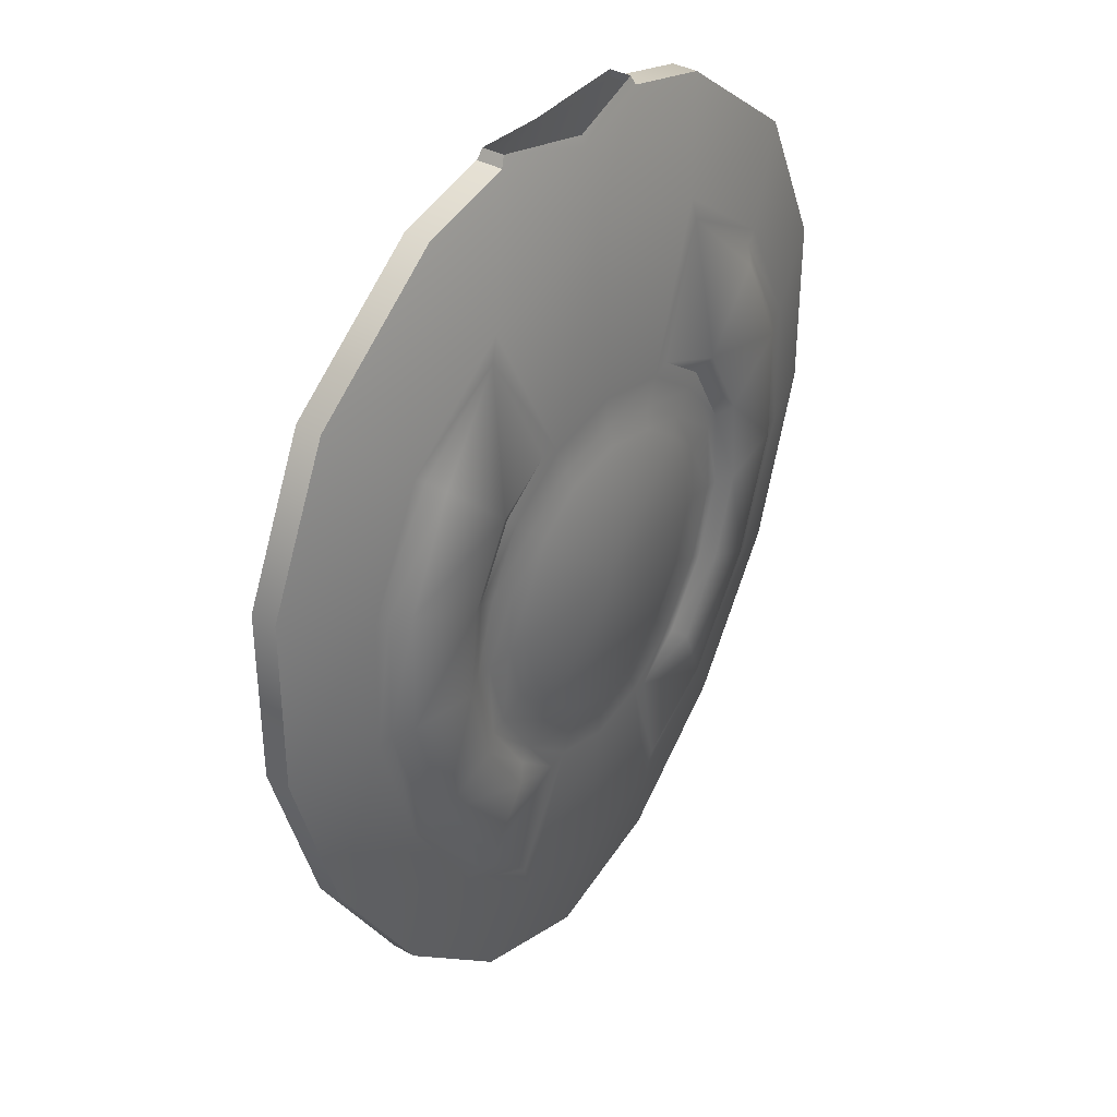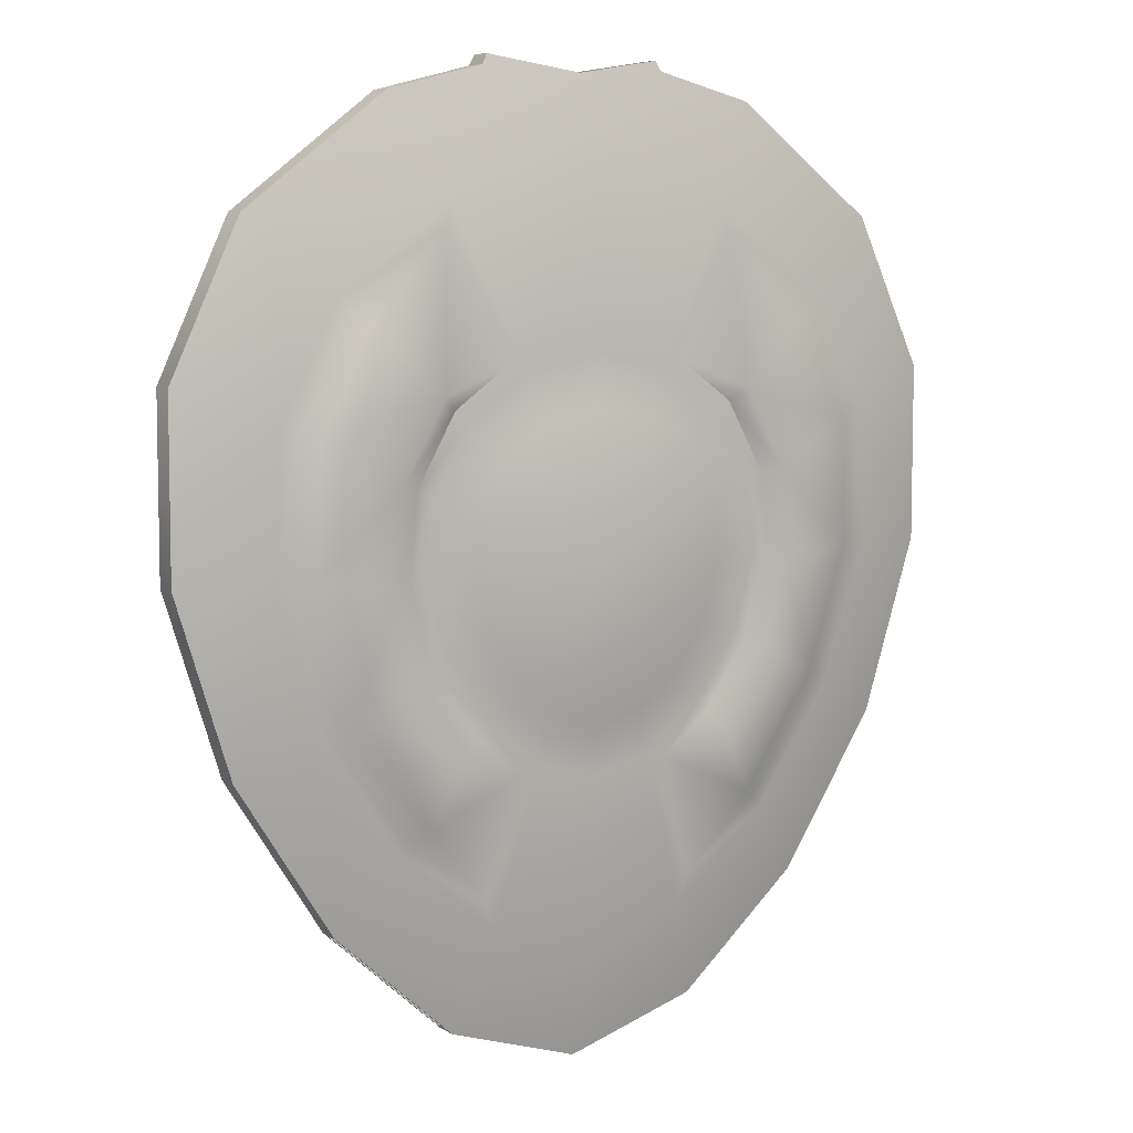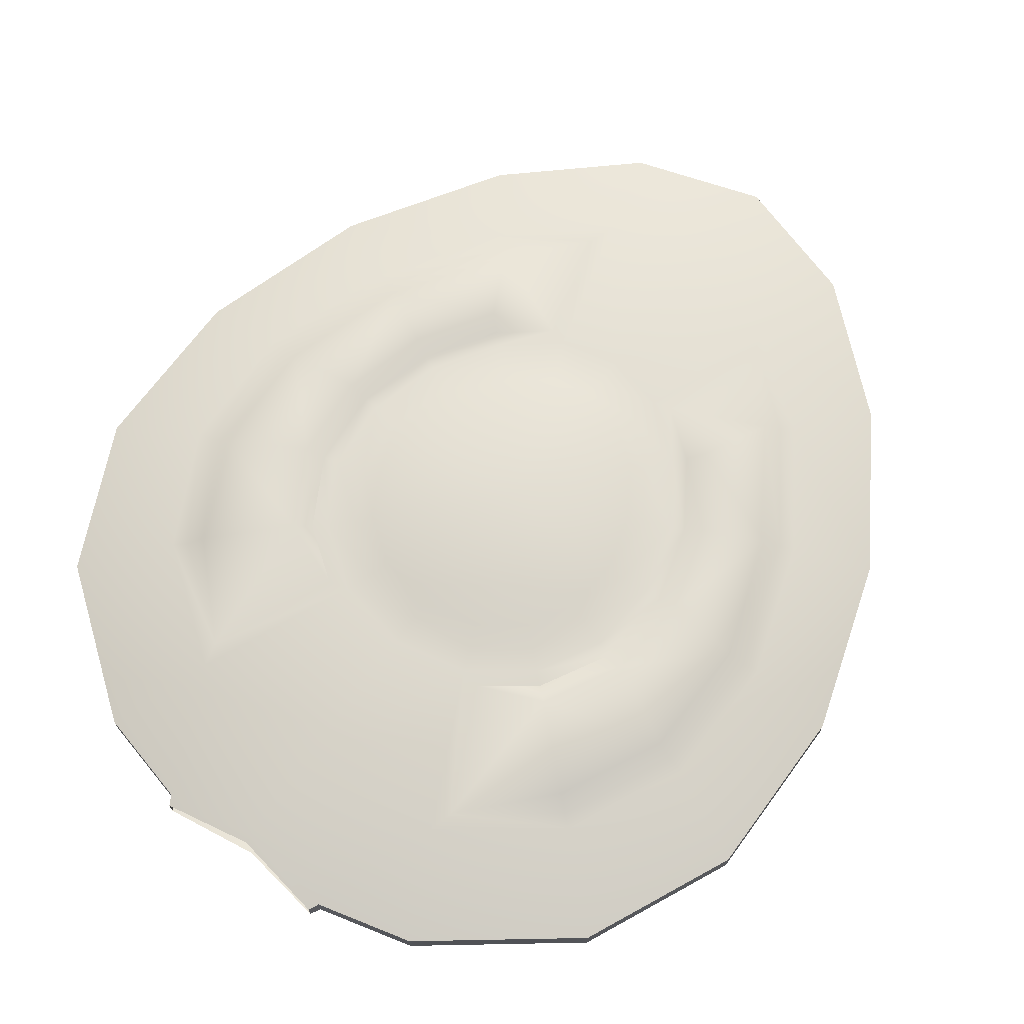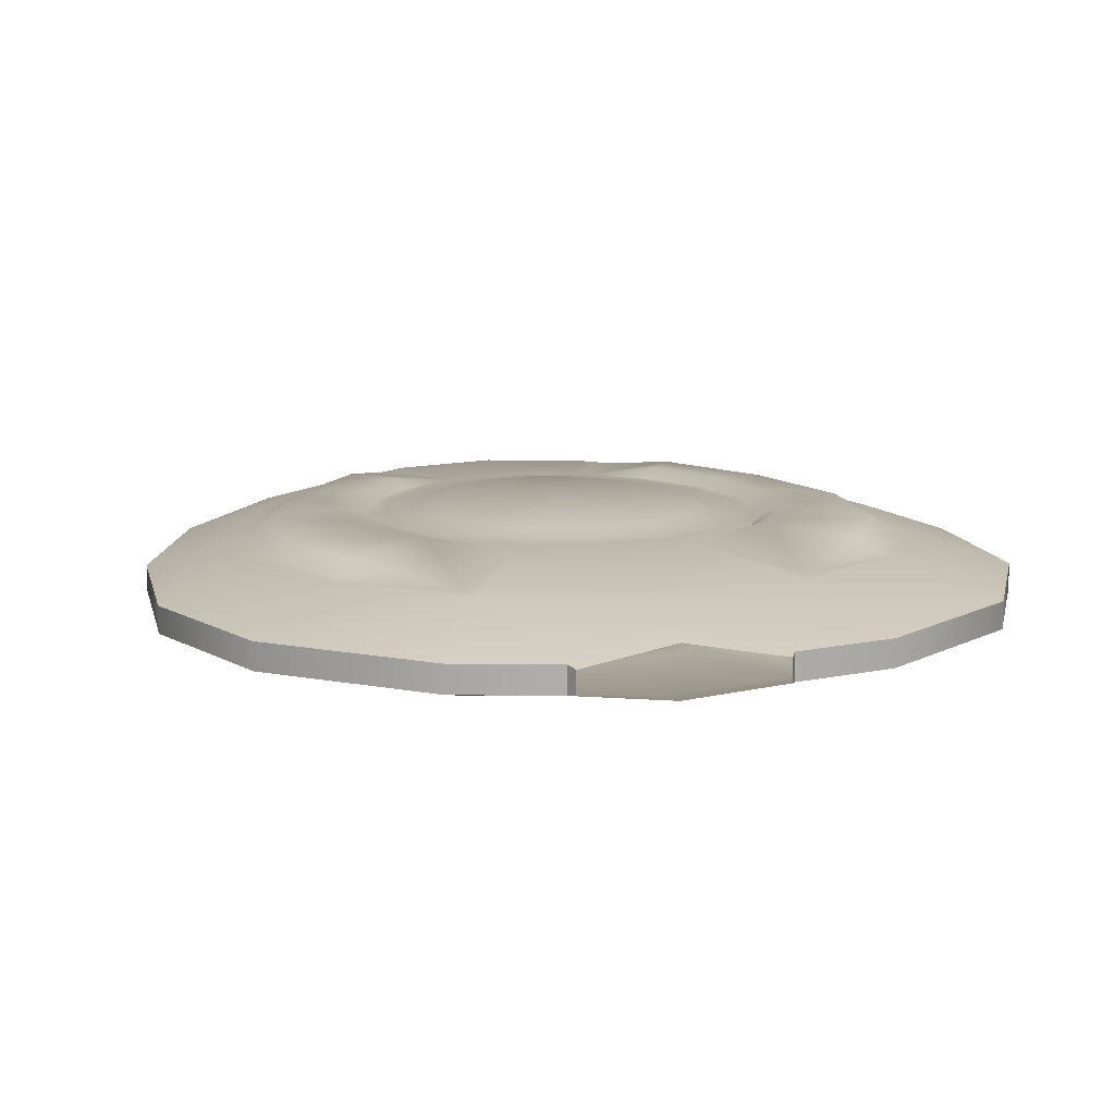
<metadata>
{"format":"obj","ext":"obj","renderer":"f3d","projection":"perspective","resolution":1024,"background":"white","views":[{"elev":36.7,"azim":-53.7,"up":"+Z"},{"elev":7.1,"azim":148.6,"up":"+Z"},{"elev":69.0,"azim":36.2,"up":"+Y"},{"elev":12.1,"azim":-12.7,"up":"+Y"}]}
</metadata>
<code>
o Sphere
v 0.08218 0.05213 -0.198
v 0.1169 0.0417 -0.3229
v 0.142 0.00776 -0.456
v 0.09833 0.05509 -0.124
v 0.2081 0.04093 -0.2656
v 0.2632 0.008044 -0.3469
v 0.1366 0.05587 -0.06498
v 0.2893 0.04216 -0.1421
v 0.3681 0.01268 -0.1839
v 0.156 0.0567 0.003273
v 0.3356 0.04346 0
v 0.4257 0.01314 0
v 0.1509 0.05737 0.06886
v 0.3318 0.04447 0.1413
v 0.4253 0.01348 0.1835
v 0.1207 0.05785 0.1236
v 0.2711 0.04508 0.263
v 0.3526 0.01364 0.3403
v 0.1005 0.05651 0.197
v 0.1606 0.04647 0.3249
v 0.2027 0.01369 0.4545
v 0.05018 0.05456 -0.1625
v 0.1079 0.04008 -0.3527
v 0.1326 0.0526 -0.1574
v 0.1961 0.04242 -0.2548
v 0.2746 0.04368 -0.1351
v 0.1794 0.05346 -0.08534
v 0.3192 0.04492 0.002397
v 0.2033 0.05448 -0.001716
v 0.1966 0.05543 0.083
v 0.3156 0.04582 0.1374
v 0.1558 0.05613 0.1569
v 0.2585 0.04635 0.2523
v 0.06793 0.05812 0.1616
v 0.154 0.04535 0.3505
v 0.1827 0.05504 -0.2421
v 0.1473 0.06173 -0.1711
v 0.1709 0.06555 0.1702
v 0.2445 0.05871 0.2395
v 0.2581 0.05634 -0.1269
v 0.1976 0.06256 -0.09374
v 0.3008 0.0575 0.005065
v 0.2233 0.06365 -0.00388
v 0.216 0.06476 0.08857
v 0.2974 0.05827 0.1327
v 0.06344 0.05349 -0.1918
v 0.1207 0.0541 -0.1459
v 0.1646 0.05498 -0.07827
v 0.1869 0.05594 0
v 0.1807 0.05677 0.07808
v 0.1436 0.05738 0.1454
v 0.07978 0.05773 0.1915
v 0.04454 0.06051 -0.1443
v 0.08728 0.06098 -0.1102
v 0.1213 0.06167 -0.05789
v 0.1385 0.0624 0.002841
v 0.1339 0.06301 0.06122
v 0.1071 0.06342 0.1098
v 0.06029 0.06367 0.1435
v 0.08218 -0.05213 -0.198
v 0.1169 -0.0417 -0.3229
v 0.142 -0.00776 -0.456
v 0.09833 -0.05509 -0.124
v 0.2081 -0.04093 -0.2656
v 0.2632 -0.008044 -0.3469
v 0.1366 -0.05587 -0.06498
v 0.2893 -0.04216 -0.1421
v 0.3681 -0.01268 -0.1839
v 0.156 -0.0567 0.003273
v 0.3356 -0.04346 0
v 0.4257 -0.01314 0
v 0.1509 -0.05737 0.06886
v 0.3318 -0.04447 0.1413
v 0.4253 -0.01348 0.1835
v 0.1207 -0.05785 0.1236
v 0.2711 -0.04508 0.263
v 0.3526 -0.01364 0.3403
v 0.1005 -0.05651 0.197
v 0.1606 -0.04647 0.3249
v 0.2027 -0.01369 0.4545
v 0.05018 -0.05456 -0.1625
v 0.1079 -0.04008 -0.3527
v 0.1326 -0.0526 -0.1574
v 0.1961 -0.04242 -0.2548
v 0.2746 -0.04368 -0.1351
v 0.1794 -0.05346 -0.08534
v 0.3192 -0.04492 0.002397
v 0.2033 -0.05448 -0.001716
v 0.1966 -0.05543 0.083
v 0.3156 -0.04582 0.1374
v 0.1558 -0.05613 0.1569
v 0.2585 -0.04635 0.2523
v 0.06793 -0.05812 0.1616
v 0.154 -0.04535 0.3505
v 0.1827 -0.05504 -0.2421
v 0.1473 -0.06173 -0.1711
v 0.2581 -0.05634 -0.1269
v 0.1976 -0.06256 -0.09374
v 0.3008 -0.0575 0.005065
v 0.2233 -0.06365 -0.00388
v 0.216 -0.06476 0.08857
v 0.2974 -0.05827 0.1327
v 0.1709 -0.06555 0.1702
v 0.2445 -0.05871 0.2395
v 0.06344 -0.05349 -0.1918
v 0.1207 -0.0541 -0.1459
v 0.1646 -0.05498 -0.07827
v 0.1869 -0.05594 0
v 0.1807 -0.05677 0.07808
v 0.1436 -0.05738 0.1454
v 0.07978 -0.05773 0.1915
v 0.04454 -0.06051 -0.1443
v 0.08728 -0.06098 -0.1102
v 0.1213 -0.06167 -0.05789
v 0.1385 -0.0624 0.002841
v 0.1339 -0.06301 0.06122
v 0.1071 -0.06342 0.1098
v 0.06029 -0.06367 0.1435
v 0.101 0.0137 0.4804
v 0.0955 -0.01156 0.491
v 0.0955 0.01156 0.491
v 0.101 -0.0137 0.4804
v 0.1389 0.01193 -0.4588
v 0.2663 0.01223 -0.3441
v 0.1389 -0.01193 -0.4588
v 0.2663 -0.01223 -0.3441
v 0.1442 0.005269 -0.3515
v 0.2609 0.005543 -0.2991
v 0.1442 -0.005269 -0.3515
v 0.2609 -0.005543 -0.2991
v 0 0.05822 0.1756
v 0 0.04542 0.3847
v 0 0.05438 -0.1753
v 0 0.03979 -0.3847
v 0 0.01183 -0.5026
v -0.08218 0.05213 -0.198
v -0.1169 0.0417 -0.3229
v -0.142 0.00776 -0.456
v -0.09833 0.05509 -0.124
v -0.2081 0.04093 -0.2656
v -0.2632 0.008044 -0.3469
v -0.1366 0.05587 -0.06498
v -0.2893 0.04216 -0.1421
v -0.3681 0.01268 -0.1839
v -0.156 0.0567 0.003273
v -0.3356 0.04346 0
v -0.4257 0.01314 0
v -0.1509 0.05737 0.06886
v -0.3318 0.04447 0.1413
v -0.4253 0.01348 0.1835
v -0.1207 0.05785 0.1236
v -0.2711 0.04508 0.263
v -0.3526 0.01364 0.3403
v -0.1005 0.05651 0.197
v -0.1606 0.04647 0.3249
v -0.2027 0.01369 0.4545
v -0.05018 0.05456 -0.1625
v -0.1079 0.04008 -0.3527
v -0.1326 0.0526 -0.1574
v -0.1961 0.04242 -0.2548
v -0.2746 0.04368 -0.1351
v -0.1794 0.05346 -0.08534
v -0.3192 0.04492 0.002397
v -0.2033 0.05448 -0.001716
v -0.1966 0.05543 0.083
v -0.3156 0.04582 0.1374
v -0.1558 0.05613 0.1569
v -0.2585 0.04635 0.2523
v -0.06793 0.05812 0.1616
v -0.154 0.04535 0.3505
v -0.1827 0.05504 -0.2421
v -0.1473 0.06173 -0.1711
v -0.1709 0.06555 0.1702
v -0.2445 0.05871 0.2395
v -0.2581 0.05634 -0.1269
v -0.1976 0.06256 -0.09374
v -0.3008 0.0575 0.005065
v -0.2233 0.06365 -0.00388
v -0.216 0.06476 0.08857
v -0.2974 0.05827 0.1327
v 0 0.05785 0.2082
v 0 0.05327 -0.2082
v -0.06344 0.05349 -0.1918
v -0.1207 0.0541 -0.1459
v -0.1646 0.05498 -0.07827
v -0.1869 0.05594 0
v -0.1807 0.05677 0.07808
v -0.1436 0.05738 0.1454
v -0.07978 0.05773 0.1915
v 0 0.06541 -7.2e-05
v 0 0.06375 0.1558
v 0 0.06035 -0.1557
v -0.04454 0.06051 -0.1443
v -0.08728 0.06098 -0.1102
v -0.1213 0.06167 -0.05789
v -0.1385 0.0624 0.002841
v -0.1339 0.06301 0.06122
v -0.1071 0.06342 0.1098
v -0.06029 0.06367 0.1435
v 0 -0.05822 0.1756
v 0 -0.04542 0.3847
v 0 -0.05438 -0.1753
v 0 -0.03979 -0.3847
v 0 -0.01183 -0.5026
v -0.08218 -0.05213 -0.198
v -0.1169 -0.0417 -0.3229
v -0.142 -0.00776 -0.456
v -0.09833 -0.05509 -0.124
v -0.2081 -0.04093 -0.2656
v -0.2632 -0.008044 -0.3469
v -0.1366 -0.05587 -0.06498
v -0.2893 -0.04216 -0.1421
v -0.3681 -0.01268 -0.1839
v -0.156 -0.0567 0.003273
v -0.3356 -0.04346 0
v -0.4257 -0.01314 0
v -0.1509 -0.05737 0.06886
v -0.3318 -0.04447 0.1413
v -0.4253 -0.01348 0.1835
v -0.1207 -0.05785 0.1236
v -0.2711 -0.04508 0.263
v -0.3526 -0.01364 0.3403
v -0.1005 -0.05651 0.197
v -0.1606 -0.04647 0.3249
v -0.2027 -0.01369 0.4545
v -0.05018 -0.05456 -0.1625
v -0.1079 -0.04008 -0.3527
v -0.1326 -0.0526 -0.1574
v -0.1961 -0.04242 -0.2548
v -0.2746 -0.04368 -0.1351
v -0.1794 -0.05346 -0.08534
v -0.3192 -0.04492 0.002397
v -0.2033 -0.05448 -0.001716
v -0.1966 -0.05543 0.083
v -0.3156 -0.04582 0.1374
v -0.1558 -0.05613 0.1569
v -0.2585 -0.04635 0.2523
v -0.06793 -0.05812 0.1616
v -0.154 -0.04535 0.3505
v -0.1827 -0.05504 -0.2421
v -0.1473 -0.06173 -0.1711
v -0.2581 -0.05634 -0.1269
v -0.1976 -0.06256 -0.09374
v -0.3008 -0.0575 0.005065
v -0.2233 -0.06365 -0.00388
v -0.216 -0.06476 0.08857
v -0.2974 -0.05827 0.1327
v -0.1709 -0.06555 0.1702
v -0.2445 -0.05871 0.2395
v 0 -0.05785 0.2082
v 0 -0.05327 -0.2082
v -0.06344 -0.05349 -0.1918
v -0.1207 -0.0541 -0.1459
v -0.1646 -0.05498 -0.07827
v -0.1869 -0.05594 0
v -0.1807 -0.05677 0.07808
v -0.1436 -0.05738 0.1454
v -0.07978 -0.05773 0.1915
v 0 -0.06541 -7.2e-05
v 0 -0.06375 0.1558
v 0 -0.06035 -0.1557
v -0.04454 -0.06051 -0.1443
v -0.08728 -0.06098 -0.1102
v -0.1213 -0.06167 -0.05789
v -0.1385 -0.0624 0.002841
v -0.1339 -0.06301 0.06122
v -0.1071 -0.06342 0.1098
v -0.06029 -0.06367 0.1435
v -0.101 0.0137 0.4804
v 0 0.02584 0.475
v -0.0955 -0.01156 0.491
v 0 -0.02584 0.475
v 0 0.02875 0.4637
v -0.0955 0.01156 0.491
v 0 -0.02875 0.4637
v -0.101 -0.0137 0.4804
v -0.1389 0.01193 -0.4588
v -0.2663 0.01223 -0.3441
v -0.1389 -0.01193 -0.4588
v -0.2663 -0.01223 -0.3441
v -0.1442 0.005269 -0.3515
v -0.2609 0.005543 -0.2991
v -0.1442 -0.005269 -0.3515
v -0.2609 -0.005543 -0.2991
f 7 54 55
f 122 201 94
f 7 56 10
f 36 25 2
f 38 20 39
f 37 1 24
f 10 57 13
f 43 30 44
f 13 58 16
f 182 23 134
f 134 123 135
f 125 135 123
f 22 192 53
f 23 124 123
f 5 9 124
f 129 3 127
f 36 26 25
f 9 11 12
f 68 124 9
f 12 68 9
f 16 59 34
f 39 20 33
f 12 14 15
f 15 71 12
f 34 191 131
f 15 17 18
f 18 35 21
f 77 15 18
f 4 53 54
f 52 132 35
f 119 80 21
f 80 18 21
f 2 46 1
f 1 47 24
f 2 5 23
f 25 8 5
f 27 47 48
f 28 8 26
f 27 49 29
f 29 50 30
f 31 11 28
f 30 51 32
f 33 14 31
f 20 52 35
f 20 17 33
f 19 51 52
f 37 40 36
f 40 43 42
f 42 44 45
f 45 38 39
f 42 26 40
f 41 29 43
f 44 32 38
f 36 1 37
f 39 31 45
f 41 24 27
f 38 32 19
f 45 28 42
f 133 46 182
f 22 47 46
f 4 48 47
f 10 48 7
f 13 49 10
f 16 50 13
f 34 51 16
f 131 52 34
f 192 190 53
f 53 190 54
f 54 190 55
f 55 190 56
f 56 190 57
f 57 190 58
f 58 190 59
f 59 190 191
f 66 113 63
f 115 66 69
f 61 84 95
f 96 83 60
f 116 69 72
f 89 100 101
f 117 72 75
f 82 251 203
f 125 203 204
f 81 261 202
f 126 82 125
f 68 64 126
f 95 85 97
f 68 70 67
f 118 75 93
f 104 92 79
f 71 73 70
f 260 93 200
f 74 76 73
f 77 94 76
f 63 112 81
f 201 111 94
f 105 61 60
f 106 60 83
f 61 64 84
f 84 67 85
f 86 106 83
f 67 87 85
f 108 86 88
f 109 88 89
f 70 90 87
f 110 89 91
f 73 92 90
f 79 111 78
f 76 79 92
f 78 110 91
f 95 60 61
f 97 96 95
f 97 100 98
f 99 101 100
f 102 103 101
f 79 103 104
f 85 99 97
f 88 98 100
f 91 101 103
f 90 104 102
f 98 83 96
f 78 91 103
f 87 102 99
f 202 105 81
f 81 106 63
f 63 107 66
f 107 69 66
f 108 72 69
f 109 75 72
f 110 93 75
f 111 200 93
f 261 112 259
f 112 113 259
f 113 114 259
f 114 115 259
f 115 116 259
f 116 117 259
f 117 118 259
f 118 260 259
f 132 273 119
f 121 273 270
f 120 275 122
f 120 119 121
f 6 123 124
f 65 125 62
f 3 125 123
f 6 126 65
f 130 127 128
f 128 65 130
f 129 65 62
f 127 6 128
f 142 194 139
f 201 275 276
f 196 142 145
f 171 137 160
f 155 173 174
f 172 159 136
f 197 145 148
f 165 178 179
f 198 148 151
f 158 182 134
f 277 134 135
f 135 279 277
f 157 192 133
f 278 158 277
f 144 140 278
f 138 283 281
f 171 161 175
f 144 146 143
f 278 213 144
f 144 216 147
f 199 151 169
f 174 168 155
f 147 149 146
f 147 219 150
f 191 169 131
f 150 152 149
f 153 170 152
f 150 222 153
f 139 193 157
f 132 189 170
f 269 225 276
f 153 225 156
f 183 137 136
f 184 136 159
f 137 140 160
f 160 143 161
f 162 184 159
f 143 163 161
f 186 162 164
f 187 164 165
f 146 166 163
f 188 165 167
f 149 168 166
f 155 189 154
f 152 155 168
f 154 188 167
f 175 172 171
f 175 178 176
f 177 179 178
f 180 173 179
f 161 177 175
f 164 176 178
f 167 179 173
f 136 171 172
f 166 174 180
f 176 159 172
f 173 154 167
f 163 180 177
f 133 183 157
f 157 184 139
f 139 185 142
f 185 145 142
f 186 148 145
f 187 151 148
f 188 169 151
f 189 131 169
f 192 193 190
f 193 194 190
f 194 195 190
f 195 196 190
f 196 197 190
f 197 198 190
f 198 199 190
f 199 191 190
f 211 263 264
f 211 265 214
f 206 240 229
f 241 205 228
f 214 266 217
f 245 234 246
f 217 267 220
f 251 227 203
f 203 279 204
f 226 261 262
f 227 280 279
f 209 213 280
f 240 230 229
f 213 215 216
f 220 268 238
f 249 224 237
f 216 218 219
f 238 260 200
f 219 221 222
f 222 239 225
f 208 262 263
f 258 201 239
f 206 252 205
f 205 253 228
f 206 209 227
f 229 212 209
f 231 253 254
f 232 212 230
f 231 255 233
f 233 256 234
f 235 215 232
f 234 257 236
f 237 218 235
f 224 258 239
f 224 221 237
f 223 257 258
f 205 240 206
f 241 242 240
f 242 245 244
f 244 246 247
f 247 248 249
f 248 224 249
f 244 230 242
f 243 233 245
f 246 236 248
f 249 235 247
f 243 228 231
f 223 248 236
f 247 232 244
f 202 252 251
f 226 253 252
f 208 254 253
f 214 254 211
f 217 255 214
f 220 256 217
f 238 257 220
f 200 258 238
f 261 259 262
f 262 259 263
f 263 259 264
f 264 259 265
f 265 259 266
f 266 259 267
f 267 259 268
f 268 259 260
f 269 132 170
f 273 274 270
f 271 275 272
f 274 276 271
f 141 277 138
f 279 210 207
f 277 207 138
f 280 141 210
f 281 284 282
f 210 282 284
f 283 210 284
f 141 281 282
f 7 4 54
f 94 80 122
f 122 275 201
f 7 55 56
f 38 19 20
f 10 56 57
f 43 29 30
f 13 57 58
f 182 46 23
f 134 23 123
f 125 204 135
f 22 133 192
f 23 5 124
f 5 8 9
f 129 62 3
f 36 40 26
f 9 8 11
f 68 126 124
f 12 71 68
f 16 58 59
f 12 11 14
f 15 74 71
f 34 59 191
f 15 14 17
f 18 17 35
f 77 74 15
f 4 22 53
f 52 181 132
f 119 122 80
f 80 77 18
f 2 23 46
f 1 46 47
f 2 25 5
f 25 26 8
f 27 24 47
f 28 11 8
f 27 48 49
f 29 49 50
f 31 14 11
f 30 50 51
f 33 17 14
f 20 19 52
f 20 35 17
f 19 32 51
f 37 41 40
f 40 41 43
f 42 43 44
f 45 44 38
f 42 28 26
f 41 27 29
f 44 30 32
f 36 2 1
f 39 33 31
f 41 37 24
f 45 31 28
f 133 22 46
f 22 4 47
f 4 7 48
f 10 49 48
f 13 50 49
f 16 51 50
f 34 52 51
f 131 181 52
f 66 114 113
f 115 114 66
f 116 115 69
f 89 88 100
f 117 116 72
f 82 105 251
f 125 82 203
f 81 112 261
f 126 64 82
f 68 67 64
f 95 84 85
f 68 71 70
f 118 117 75
f 71 74 73
f 260 118 93
f 74 77 76
f 77 80 94
f 63 113 112
f 201 250 111
f 105 82 61
f 106 105 60
f 61 82 64
f 84 64 67
f 86 107 106
f 67 70 87
f 108 107 86
f 109 108 88
f 70 73 90
f 110 109 89
f 73 76 92
f 79 94 111
f 76 94 79
f 78 111 110
f 95 96 60
f 97 98 96
f 97 99 100
f 99 102 101
f 102 104 103
f 79 78 103
f 85 87 99
f 88 86 98
f 91 89 101
f 90 92 104
f 98 86 83
f 87 90 102
f 202 251 105
f 81 105 106
f 63 106 107
f 107 108 69
f 108 109 72
f 109 110 75
f 110 111 93
f 111 250 200
f 119 21 35
f 35 132 119
f 121 119 273
f 120 272 275
f 120 122 119
f 6 3 123
f 65 126 125
f 3 62 125
f 6 124 126
f 130 129 127
f 128 6 65
f 129 130 65
f 127 3 6
f 142 195 194
f 276 225 239
f 239 201 276
f 196 195 142
f 155 154 173
f 197 196 145
f 165 164 178
f 198 197 148
f 158 183 182
f 277 158 134
f 135 204 279
f 157 193 192
f 278 140 158
f 144 143 140
f 138 207 283
f 171 160 161
f 144 147 146
f 278 280 213
f 144 213 216
f 199 198 151
f 147 150 149
f 147 216 219
f 191 199 169
f 150 153 152
f 153 156 170
f 150 219 222
f 139 194 193
f 132 181 189
f 269 156 225
f 153 222 225
f 183 158 137
f 184 183 136
f 137 158 140
f 160 140 143
f 162 185 184
f 143 146 163
f 186 185 162
f 187 186 164
f 146 149 166
f 188 187 165
f 149 152 168
f 155 170 189
f 152 170 155
f 154 189 188
f 175 176 172
f 175 177 178
f 177 180 179
f 180 174 173
f 161 163 177
f 164 162 176
f 167 165 179
f 136 137 171
f 166 168 174
f 176 162 159
f 163 166 180
f 133 182 183
f 157 183 184
f 139 184 185
f 185 186 145
f 186 187 148
f 187 188 151
f 188 189 169
f 189 181 131
f 211 208 263
f 211 264 265
f 214 265 266
f 245 233 234
f 217 266 267
f 251 252 227
f 203 227 279
f 226 202 261
f 227 209 280
f 209 212 213
f 240 242 230
f 213 212 215
f 220 267 268
f 216 215 218
f 238 268 260
f 219 218 221
f 222 221 239
f 208 226 262
f 258 250 201
f 206 227 252
f 205 252 253
f 206 229 209
f 229 230 212
f 231 228 253
f 232 215 212
f 231 254 255
f 233 255 256
f 235 218 215
f 234 256 257
f 237 221 218
f 224 223 258
f 224 239 221
f 223 236 257
f 205 241 240
f 241 243 242
f 242 243 245
f 244 245 246
f 247 246 248
f 248 223 224
f 244 232 230
f 243 231 233
f 246 234 236
f 249 237 235
f 243 241 228
f 247 235 232
f 202 226 252
f 226 208 253
f 208 211 254
f 214 255 254
f 217 256 255
f 220 257 256
f 238 258 257
f 200 250 258
f 170 156 269
f 269 273 132
f 273 269 274
f 271 276 275
f 274 269 276
f 141 278 277
f 279 280 210
f 277 279 207
f 280 278 141
f 281 283 284
f 210 141 282
f 283 207 210
f 141 138 281

</code>
